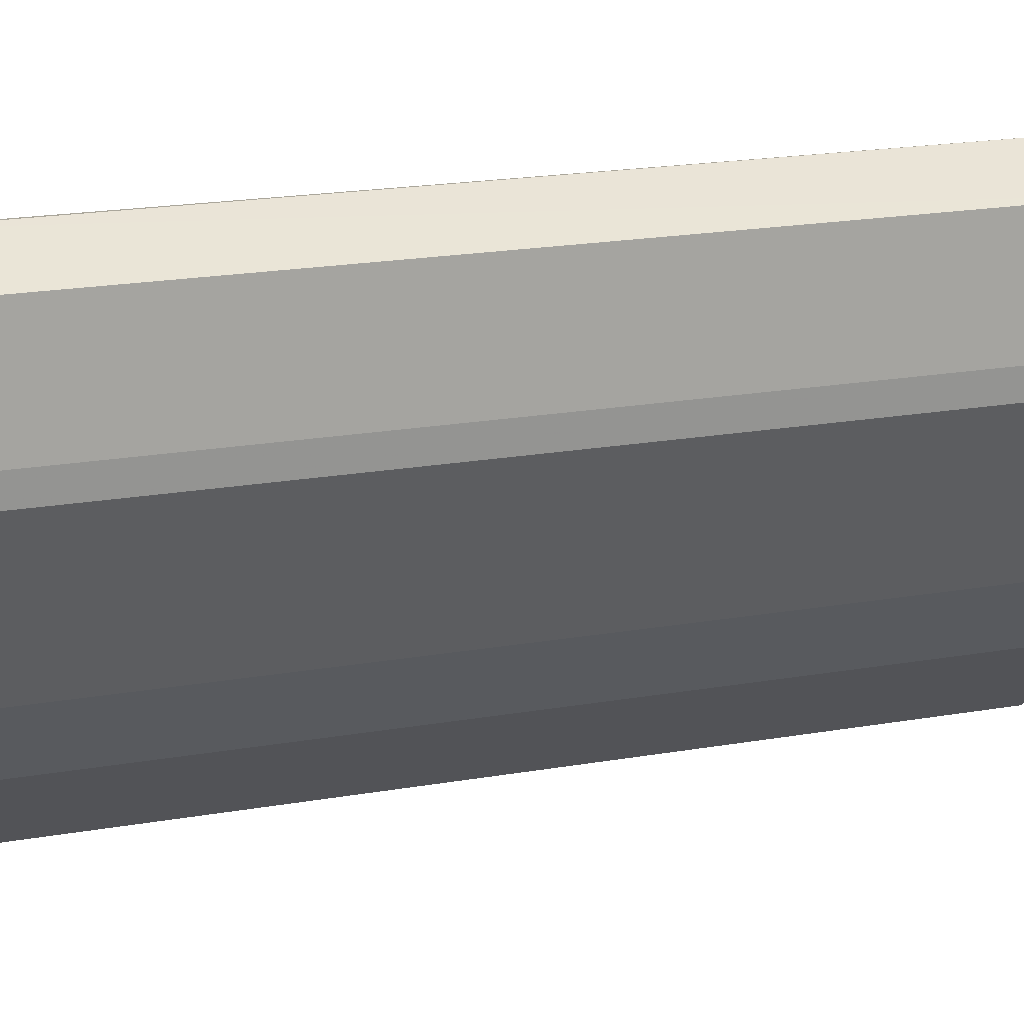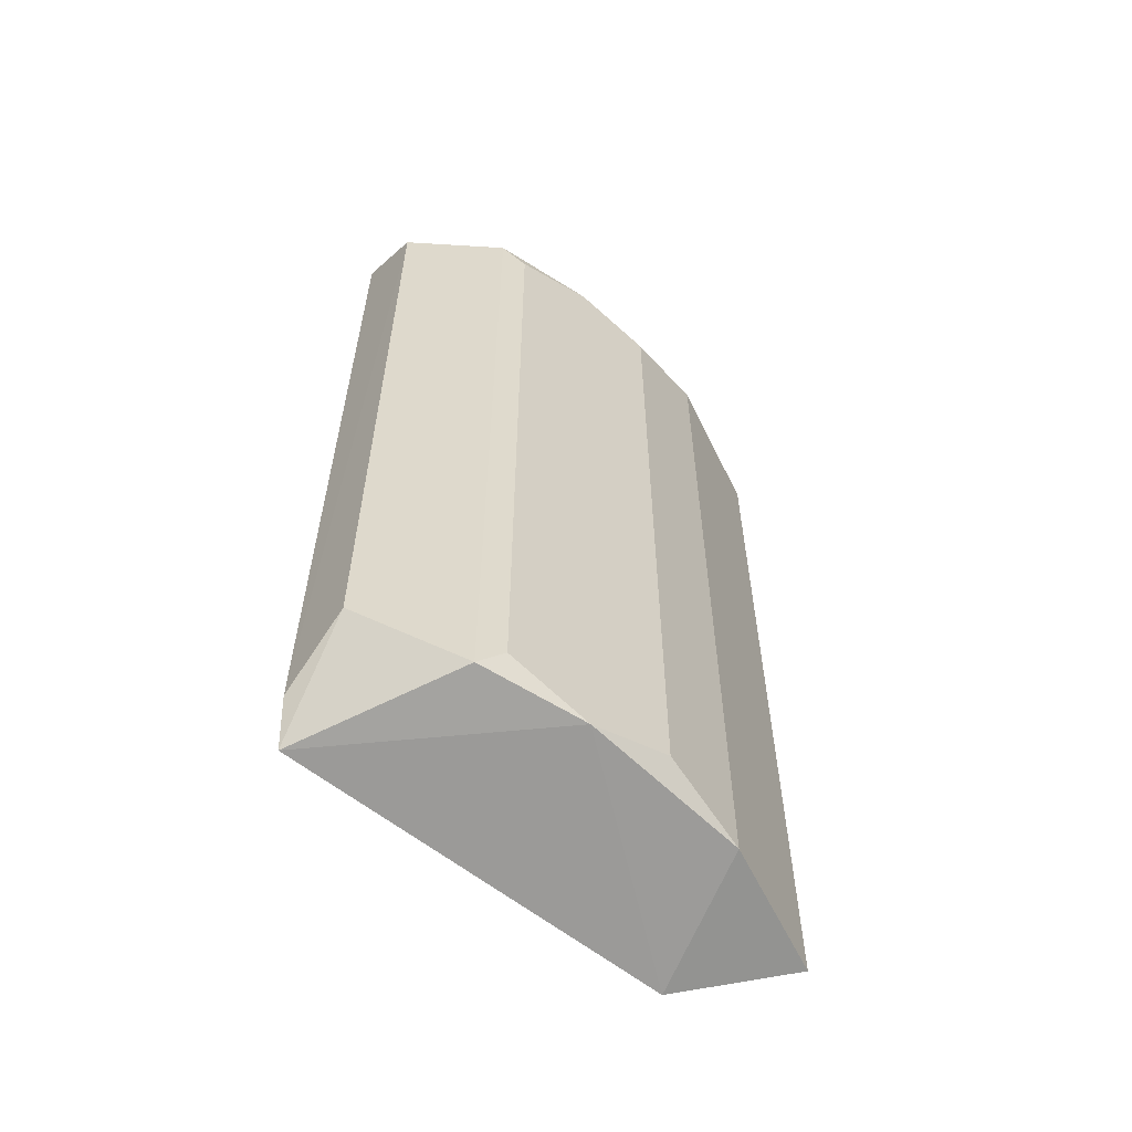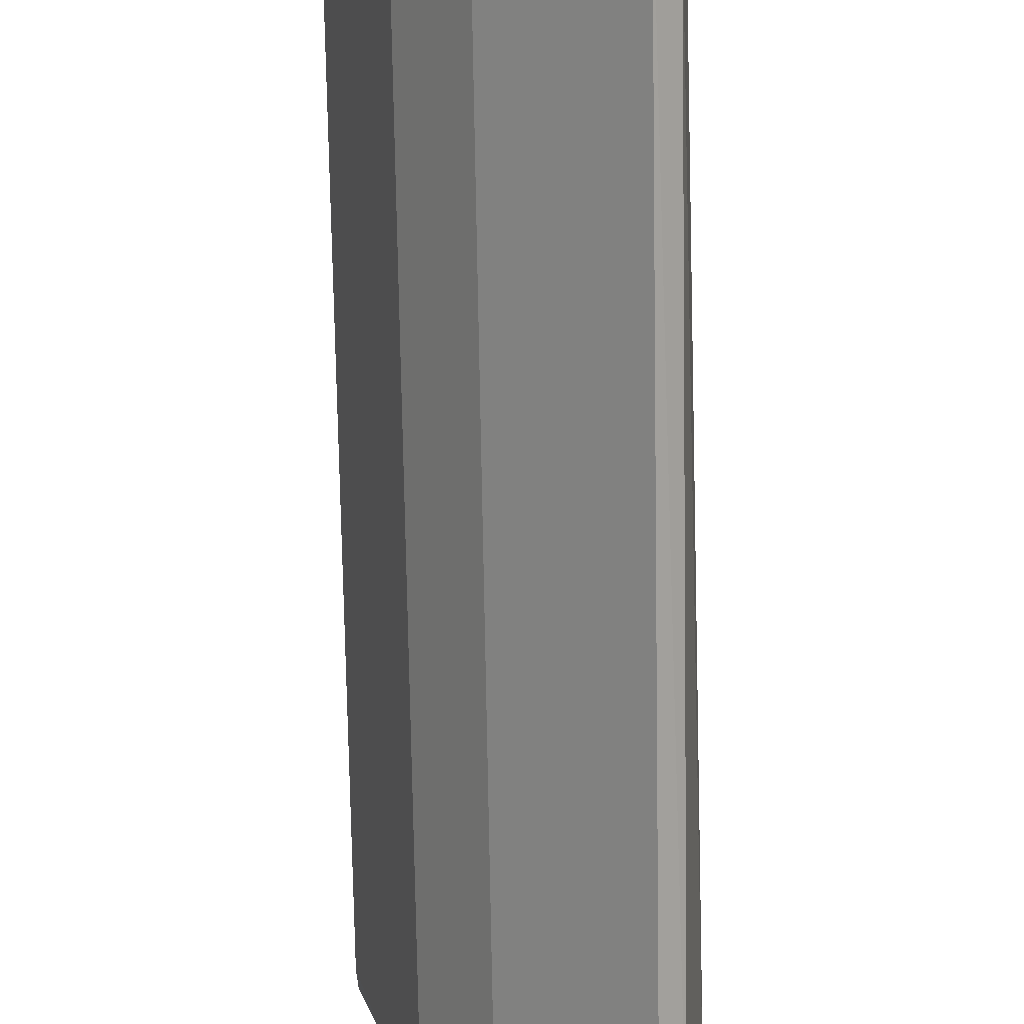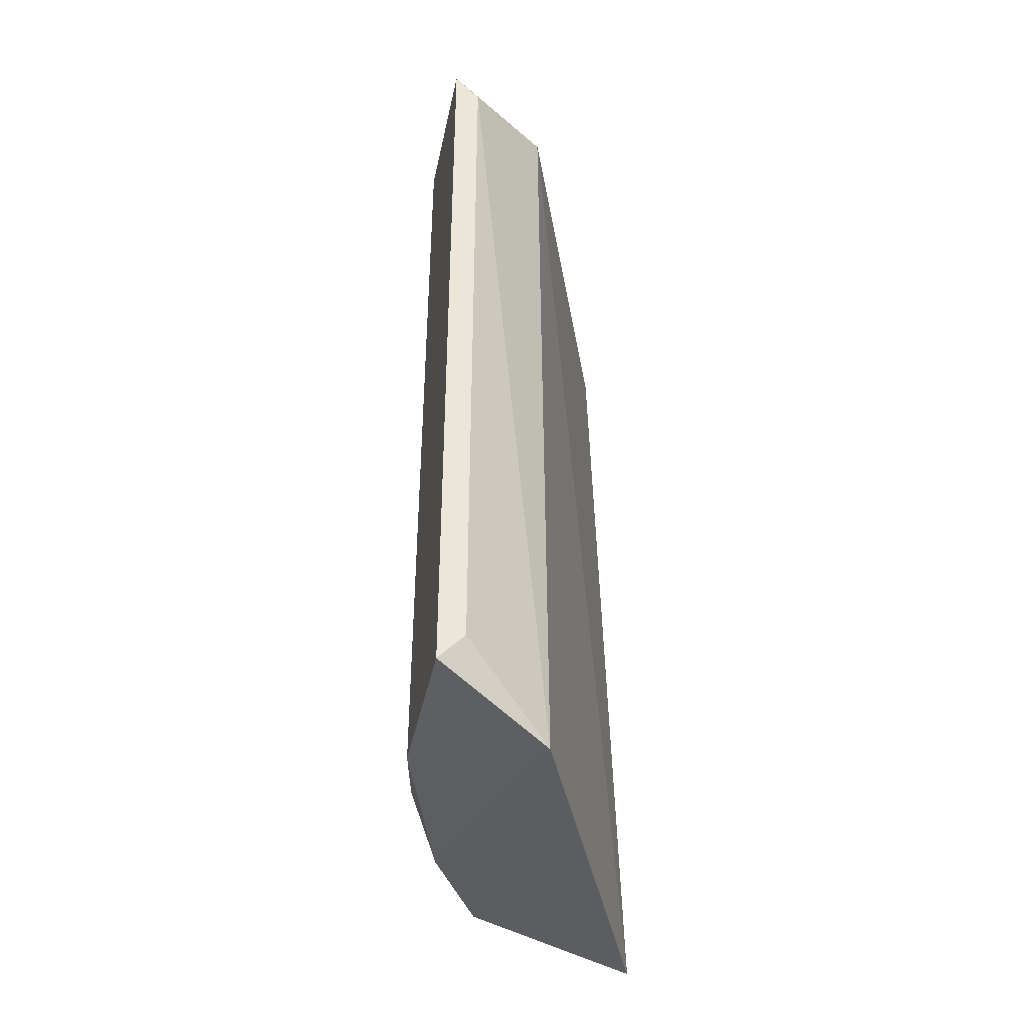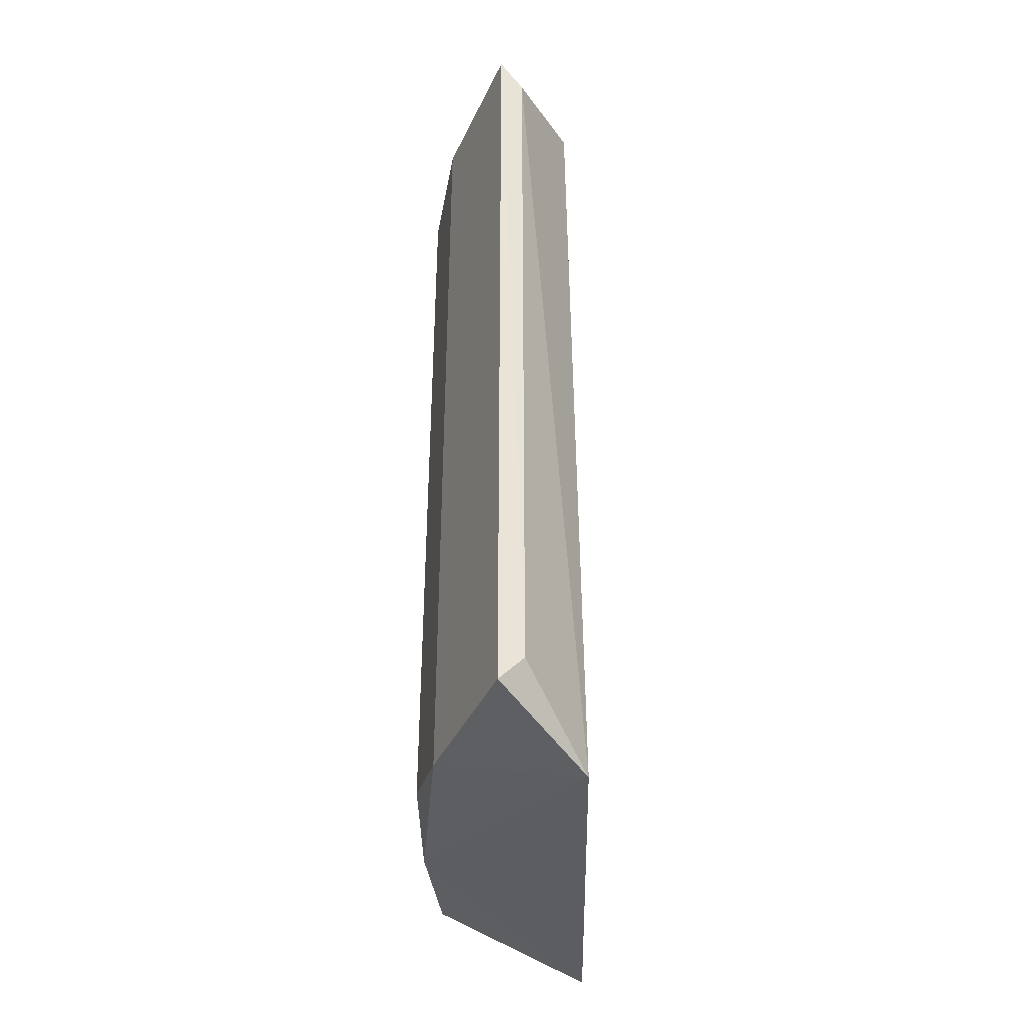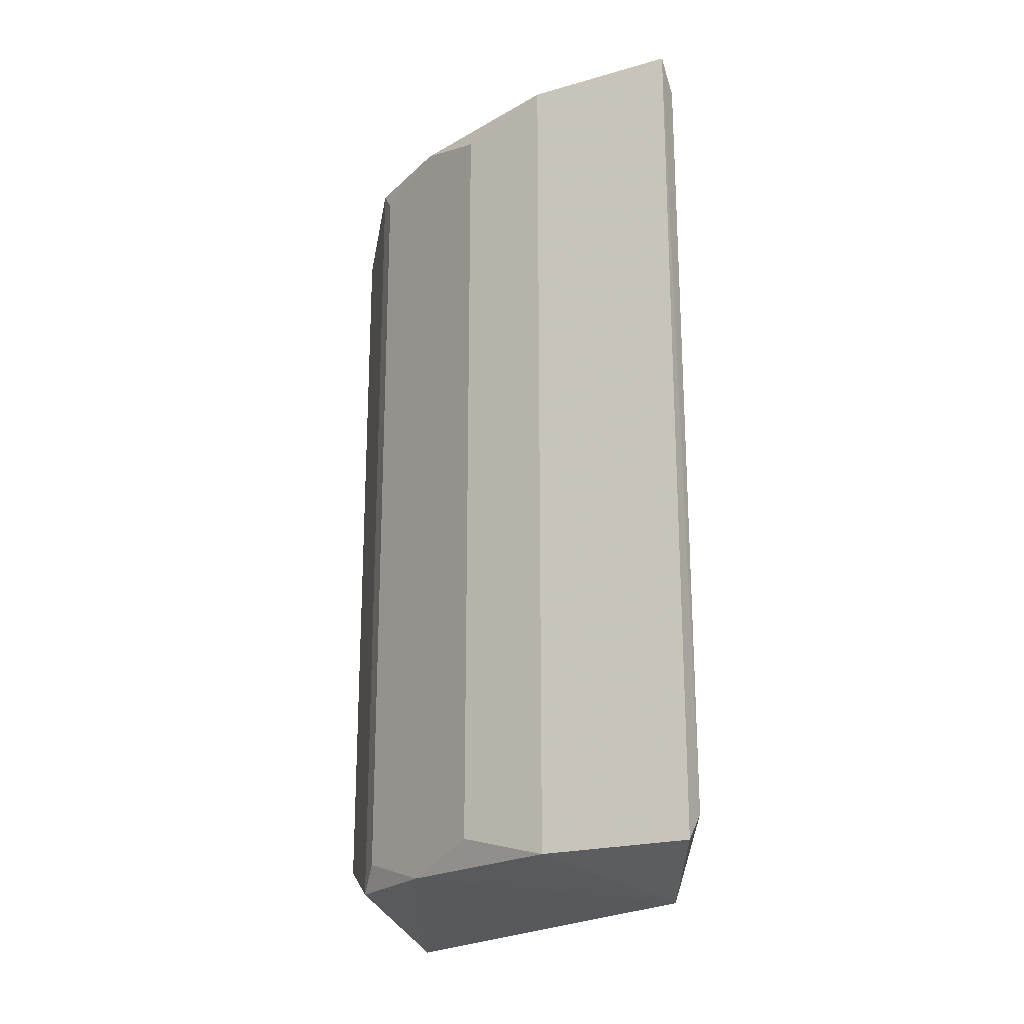
<metadata>
{"format":"obj","ext":"obj","renderer":"f3d","projection":"perspective","resolution":1024,"background":"white","views":[{"elev":22.8,"azim":74.0,"up":"+Z"},{"elev":-58.9,"azim":70.9,"up":"+Y"},{"elev":-75.5,"azim":-179.0,"up":"+Z"},{"elev":-42.5,"azim":-146.9,"up":"+Y"},{"elev":-39.7,"azim":-158.2,"up":"+Y"},{"elev":-21.6,"azim":161.8,"up":"+Y"}]}
</metadata>
<code>
v 0.1033 -0.1557 -0.213
v 0.19 0.1934 -0.005787
v 0.1951 0.2116 -0.05235
v 0.09184 0.2116 -0.1556
v 0.1497 -0.1722 0.002333
v 0.1951 -0.1442 -0.06383
v 0.1492 0.2116 -0.1671
v 0.1607 0.2116 0.005057
v 0.08749 -0.1712 -0.16
v 0.1033 0.2116 -0.213
v 0.1722 -0.1442 -0.1327
v 0.19 -0.1374 -0.005769
v 0.1722 0.2001 -0.1327
v 0.1492 -0.1557 -0.1671
v 0.09549 0.1987 -0.2053
v 0.1951 -0.1557 -0.05235
v 0.09527 -0.1435 -0.2058
v 0.1951 0.2001 -0.06383
v 0.1607 -0.1561 0.005297
v 0.1836 -0.1557 -0.09827
v 0.1836 0.2116 -0.09827
f 18 13 21
f 4 3 7
f 2 3 8
f 3 4 8
f 4 5 8
f 5 4 9
f 4 7 10
f 7 1 10
f 3 2 12
f 6 11 13
f 11 7 13
f 1 7 14
f 9 1 14
f 7 11 14
f 9 4 15
f 4 10 15
f 6 3 16
f 3 12 16
f 12 5 16
f 1 9 17
f 10 1 17
f 9 15 17
f 15 10 17
f 3 6 18
f 6 13 18
f 2 8 19
f 8 5 19
f 12 2 19
f 5 12 19
f 5 9 20
f 11 6 20
f 9 14 20
f 14 11 20
f 6 16 20
f 16 5 20
f 7 3 21
f 13 7 21
f 3 18 21

</code>
